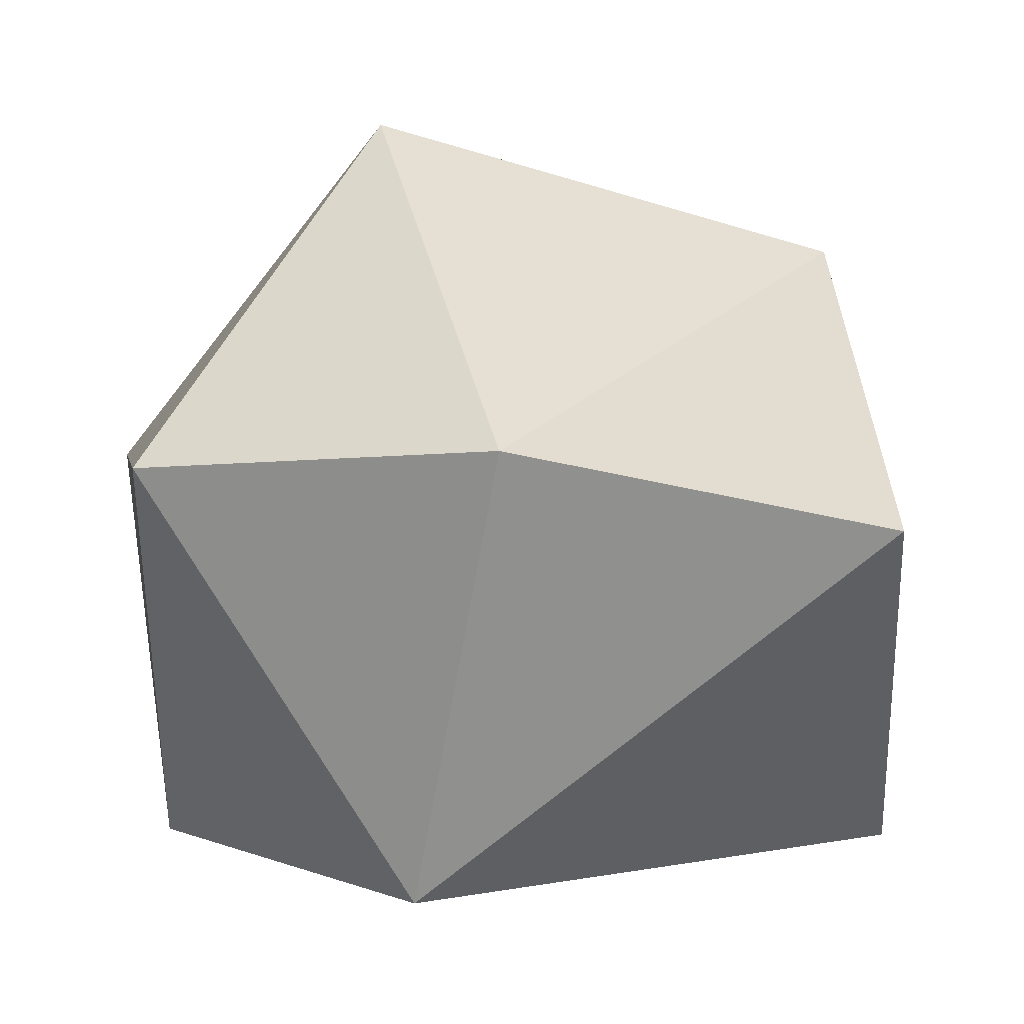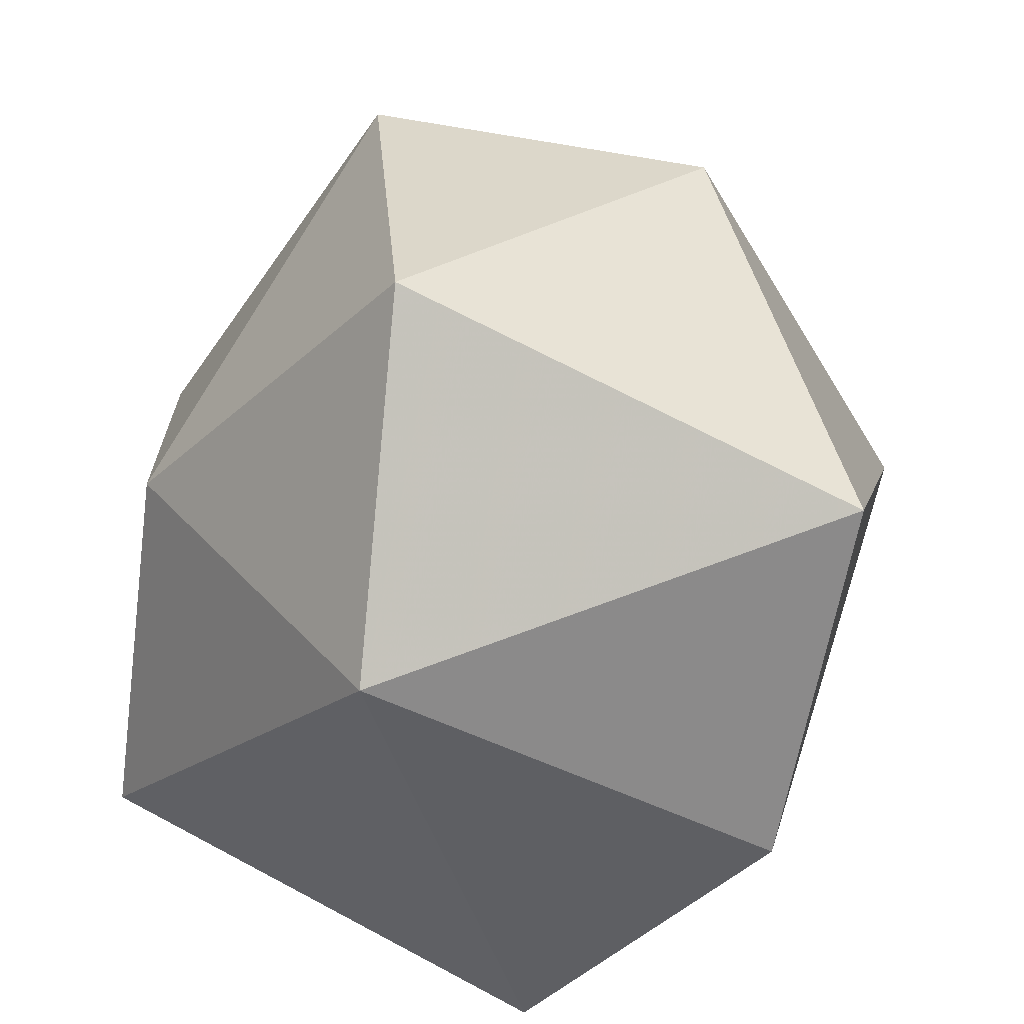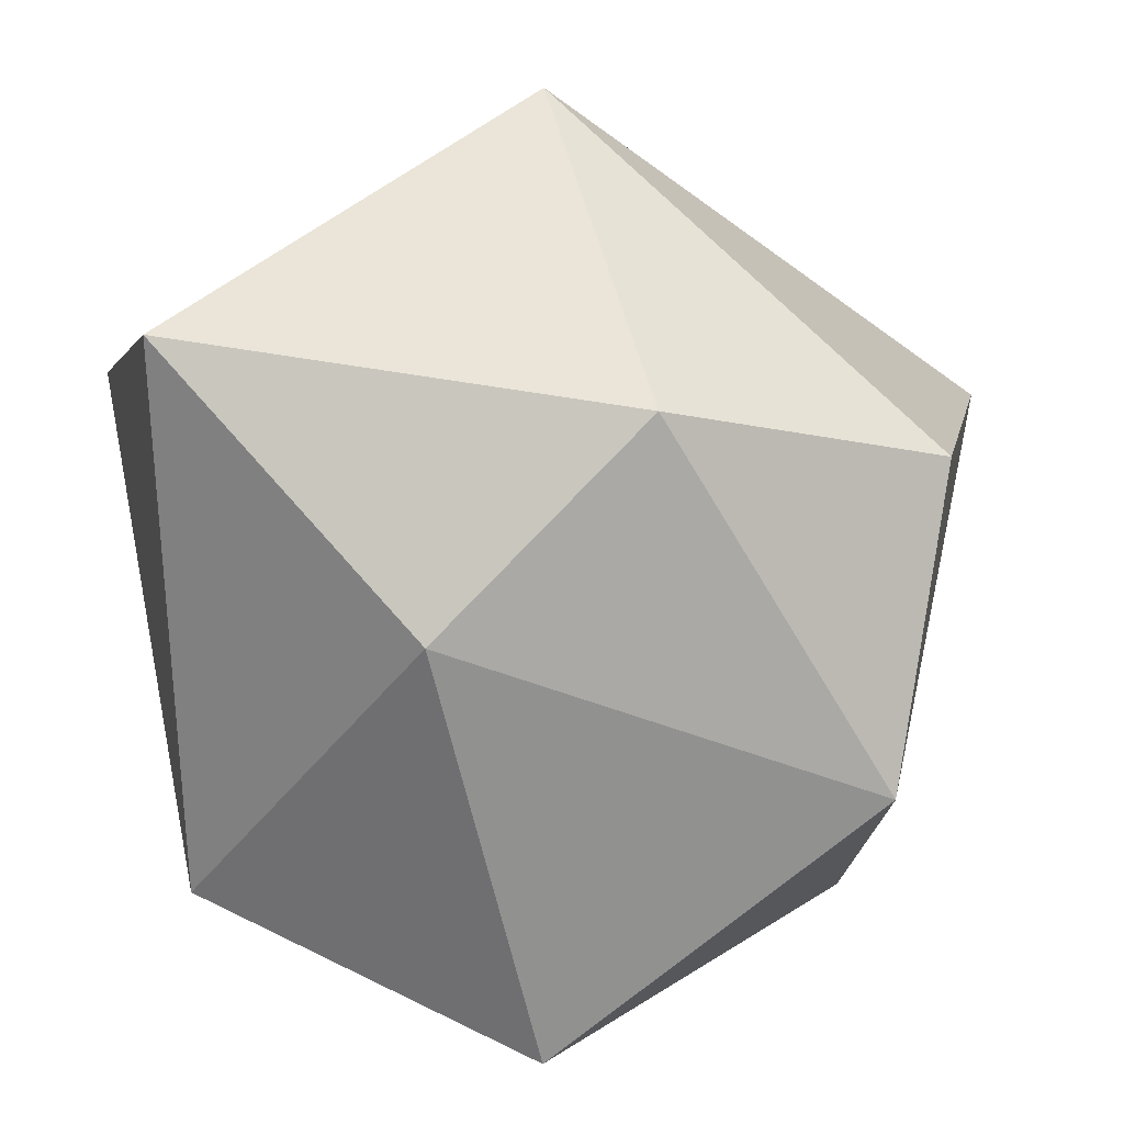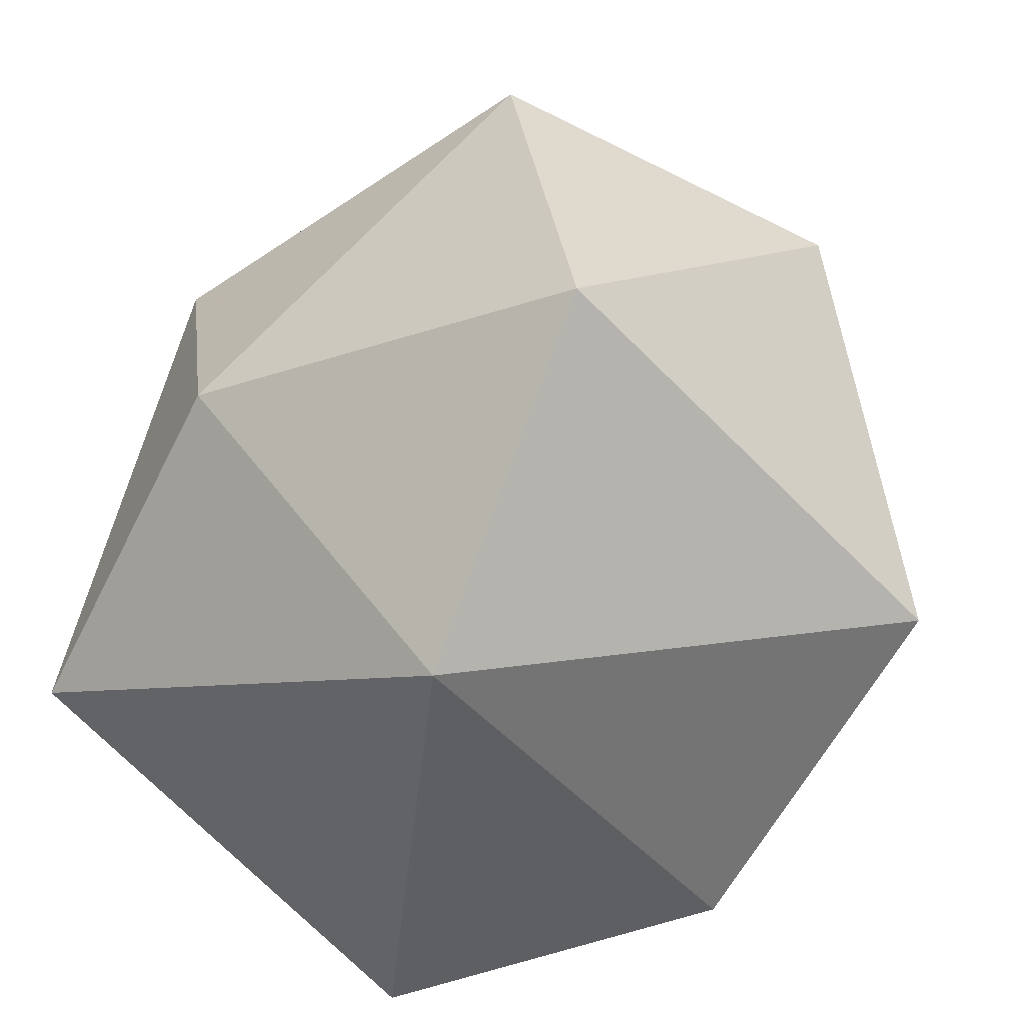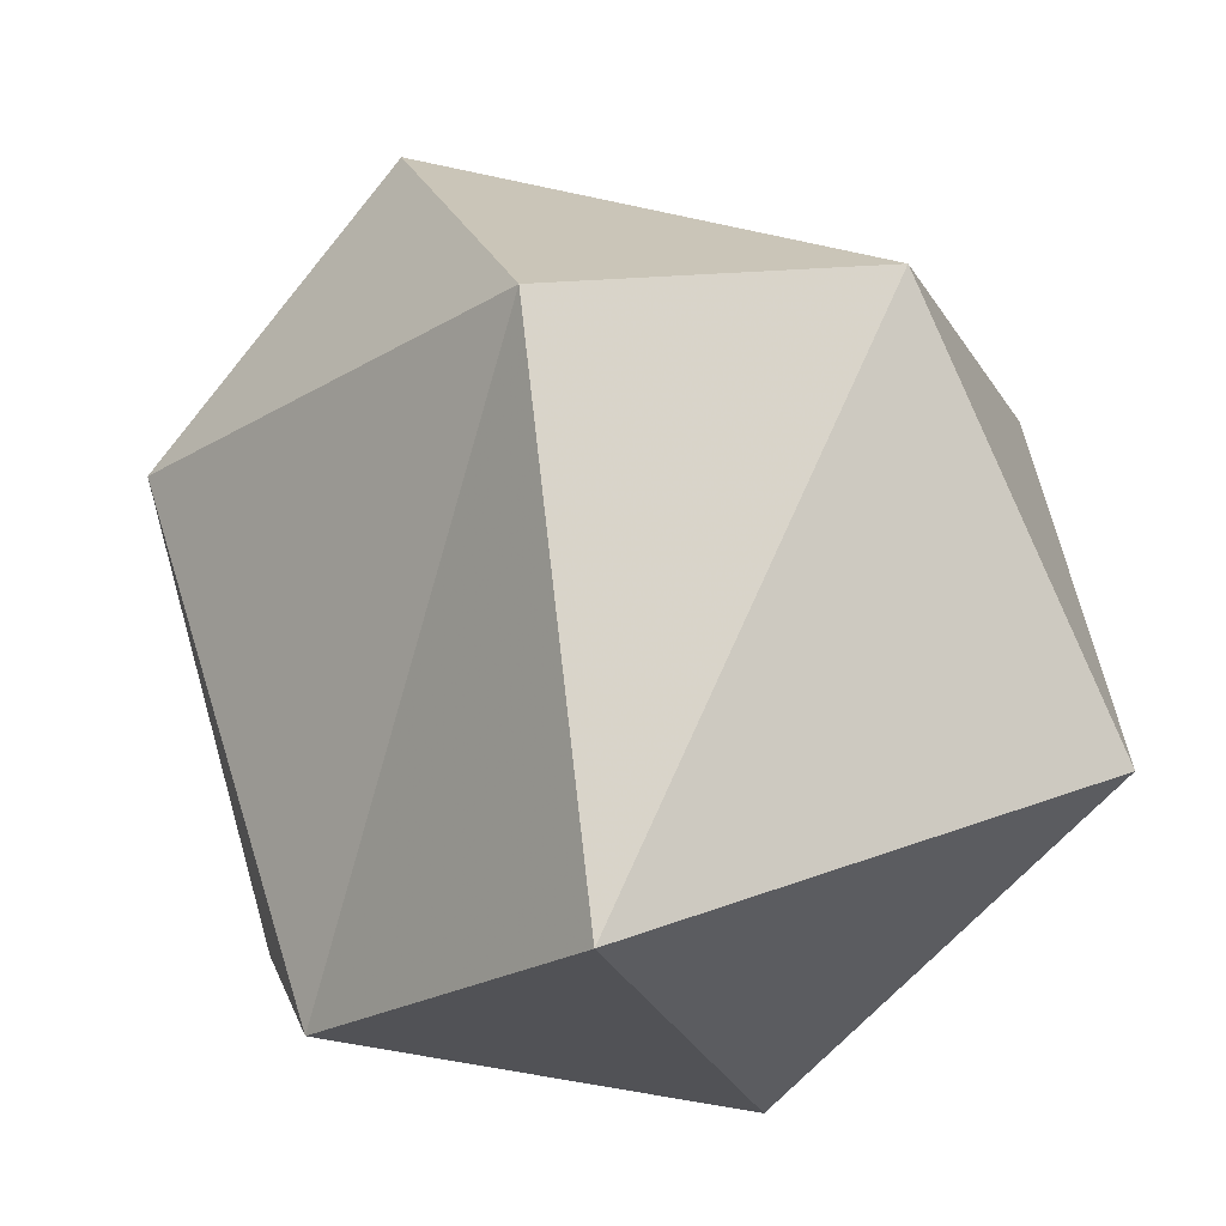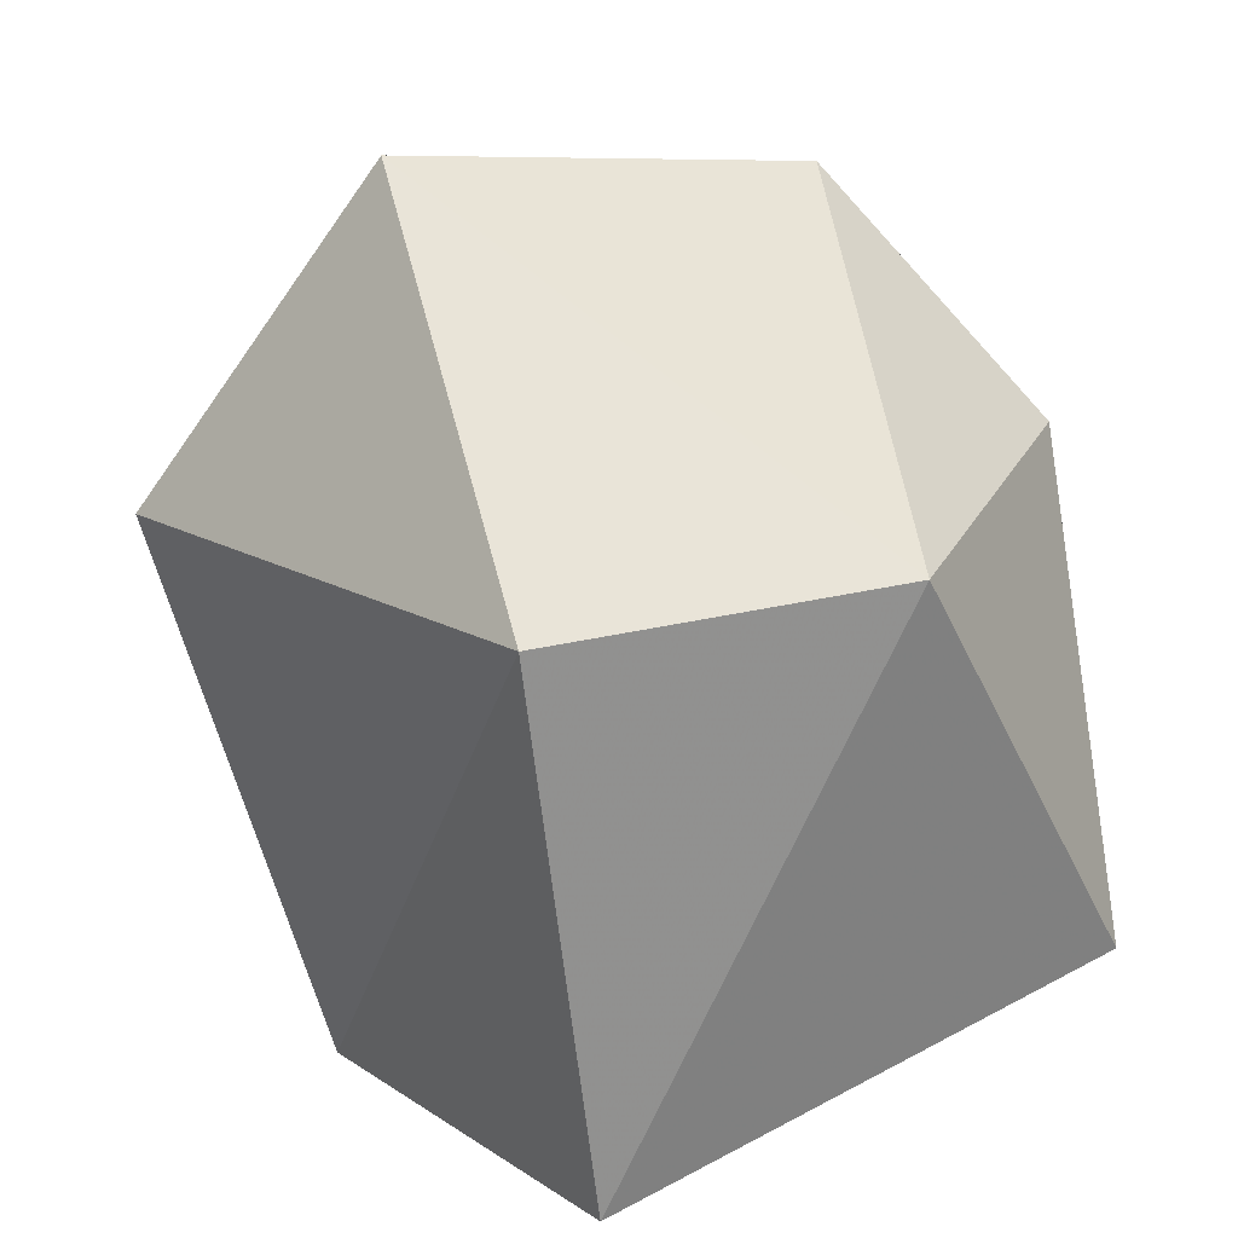
<metadata>
{"format":"obj","ext":"obj","renderer":"f3d","projection":"perspective","resolution":1024,"background":"white","views":[{"elev":-61.2,"azim":173.6,"up":"+Z"},{"elev":-48.5,"azim":59.4,"up":"+Z"},{"elev":-71.8,"azim":-62.7,"up":"+Y"},{"elev":-46.8,"azim":38.8,"up":"+Z"},{"elev":-14.1,"azim":-120.5,"up":"+Z"},{"elev":25.3,"azim":-120.3,"up":"+Z"}]}
</metadata>
<code>
v 96.3 -0.4419 21.7
v 41.16 90.82 26.9
v -75.8 54.23 -80.17
v 19.6 45.74 97.74
v 85.82 41.07 -61.5
v -20.79 -79.57 -17.94
v 55.97 -63.74 47.59
v 75.08 -66.06 -42.4
v -95.11 0.03006 45.69
v -94.67 -48.45 -42.83
v -39.49 -68.4 41.95
v -69.57 66.23 37.53
v 16.8 -40.14 -96.68
v 10.08 67.26 -87.38
v 3.233 -40.79 87.67
o Sphère
f 10 3 13
f 11 9 10
f 6 13 8
f 13 5 8
f 10 13 6
f 8 5 1
f 14 5 13
f 11 10 6
f 7 11 6
f 14 2 5
f 9 3 10
f 3 14 13
f 8 1 7
f 4 12 9
f 1 2 4
f 12 14 3
f 15 4 9
f 9 12 3
f 5 2 1
f 7 15 11
f 2 14 12
f 1 4 7
f 4 2 12
f 15 9 11
f 8 7 6
f 7 4 15

</code>
